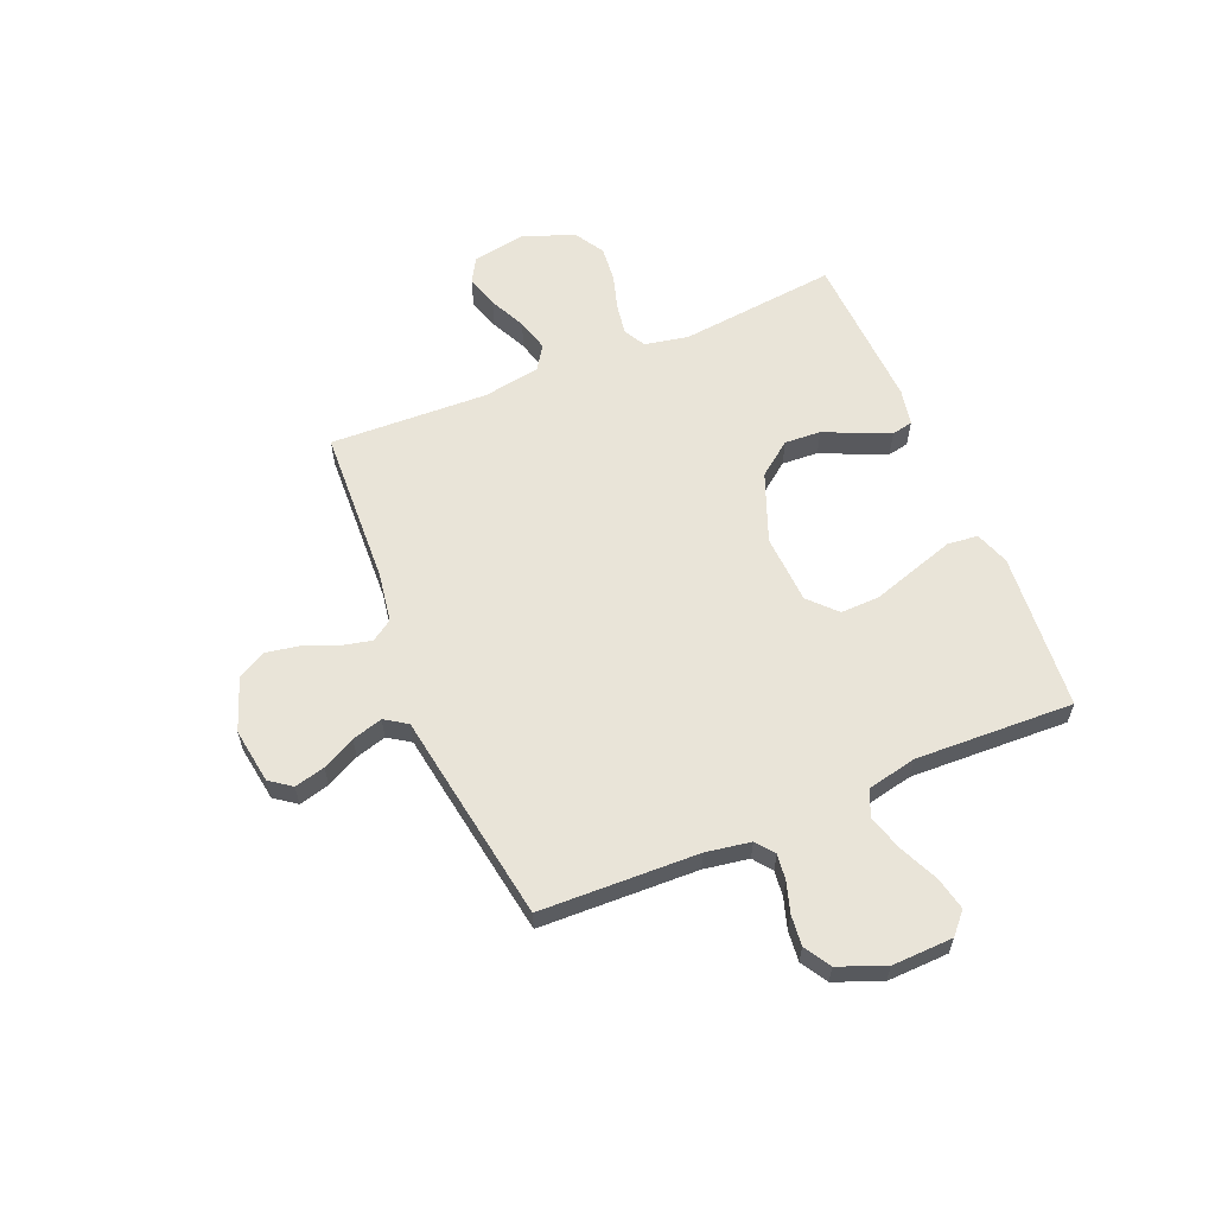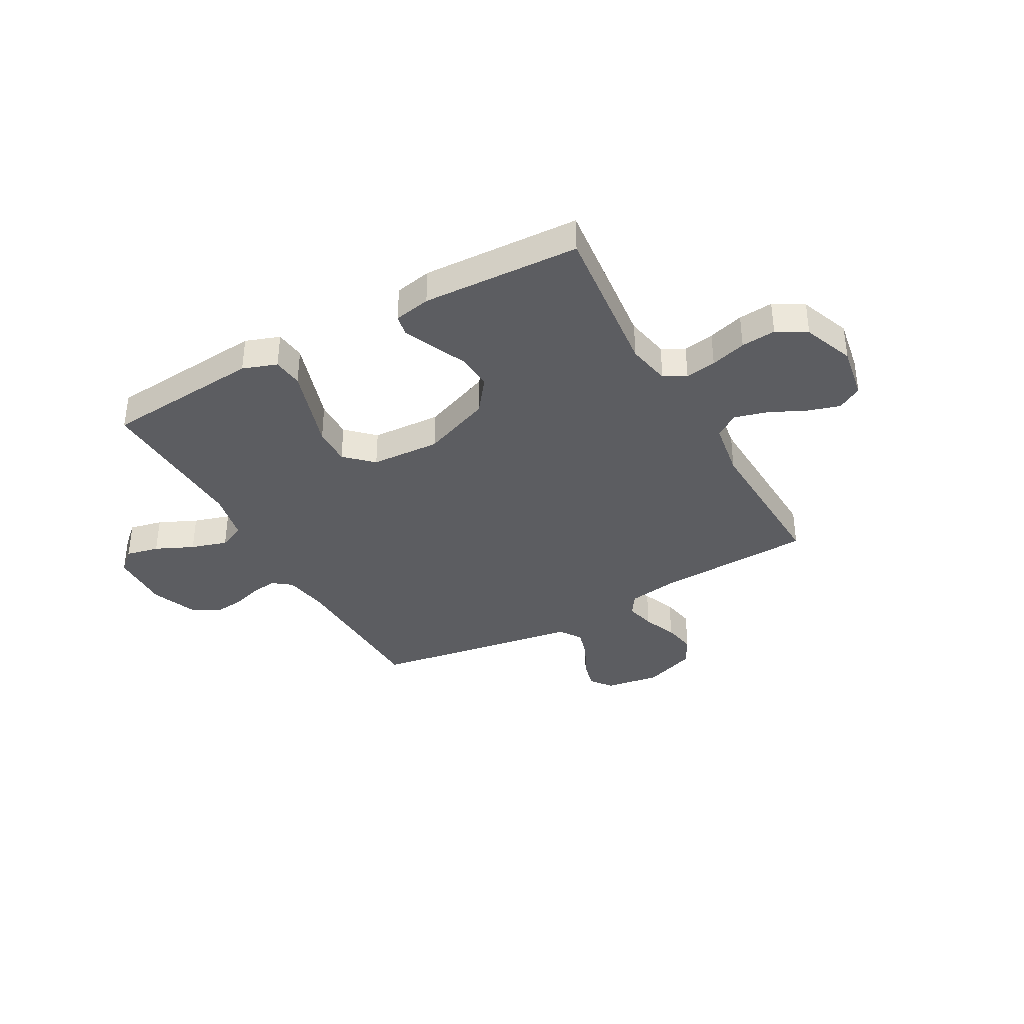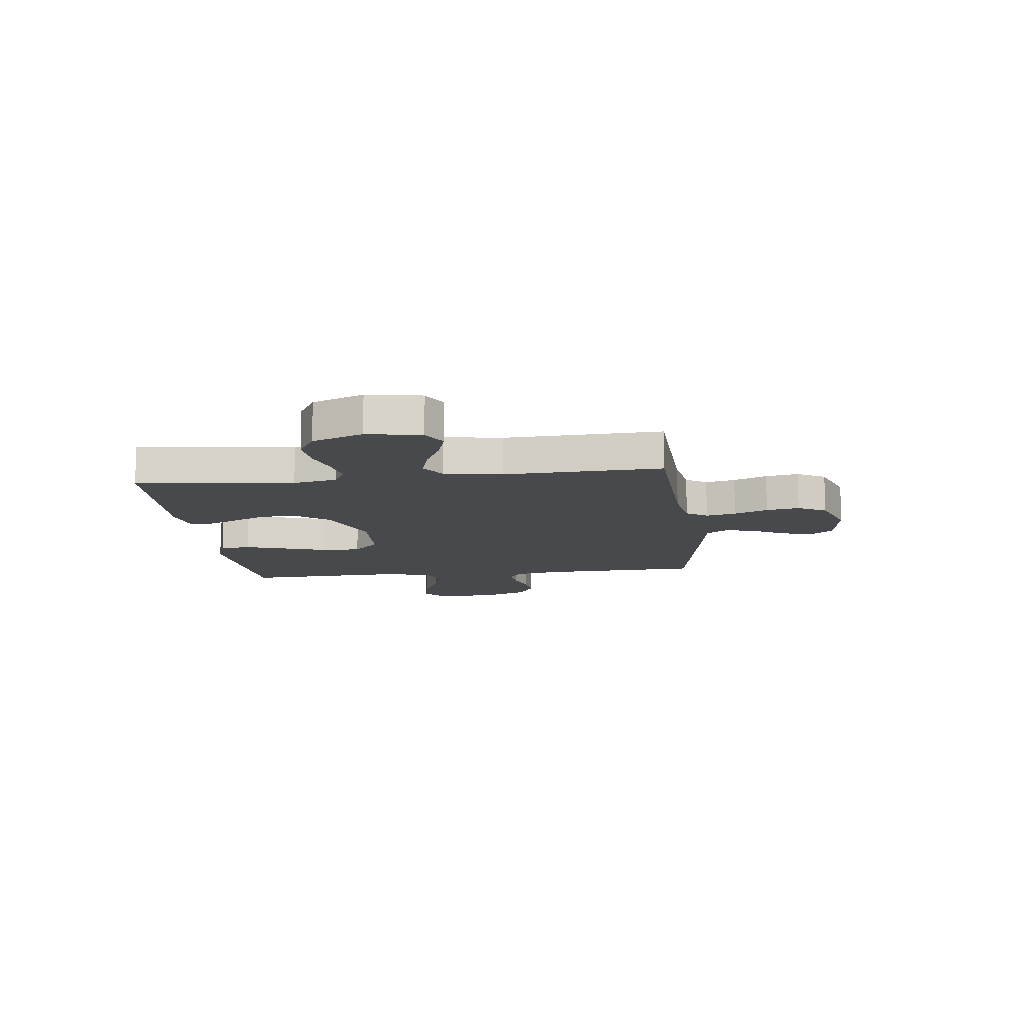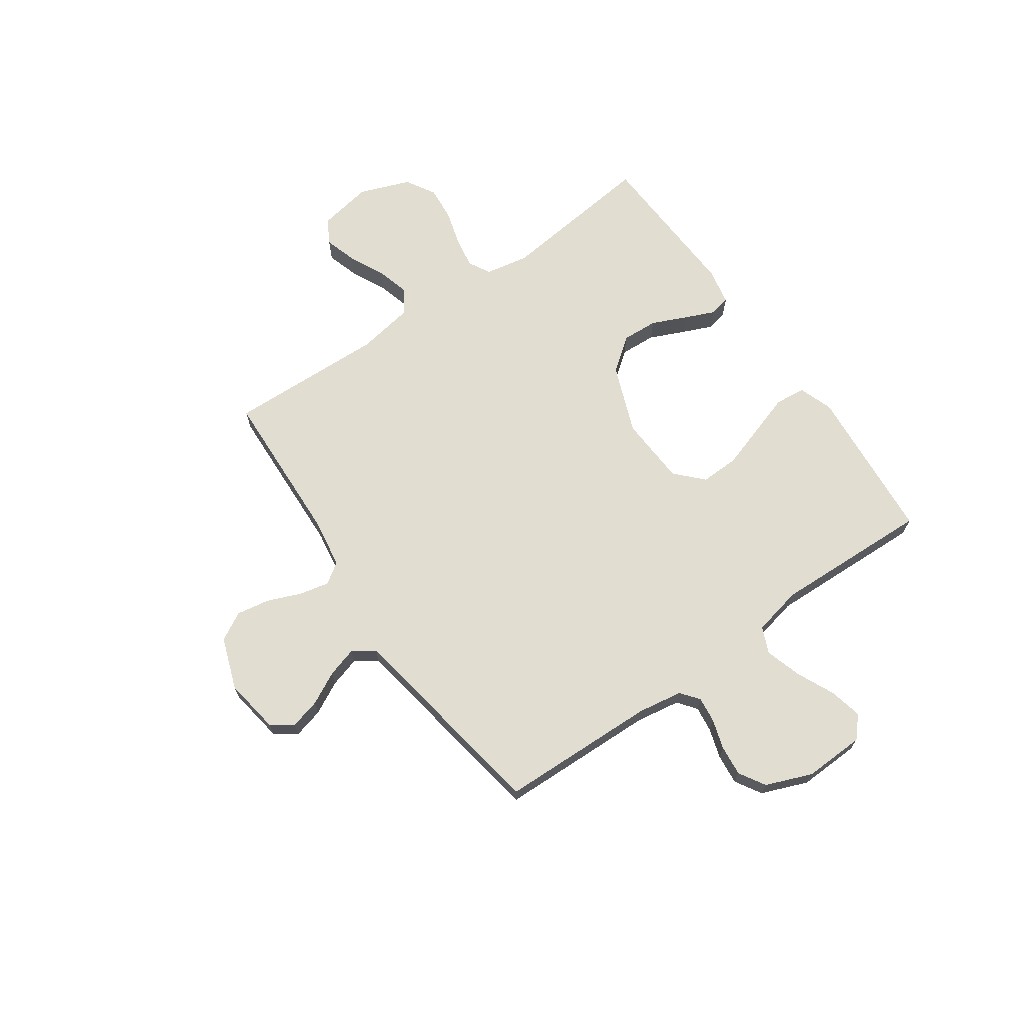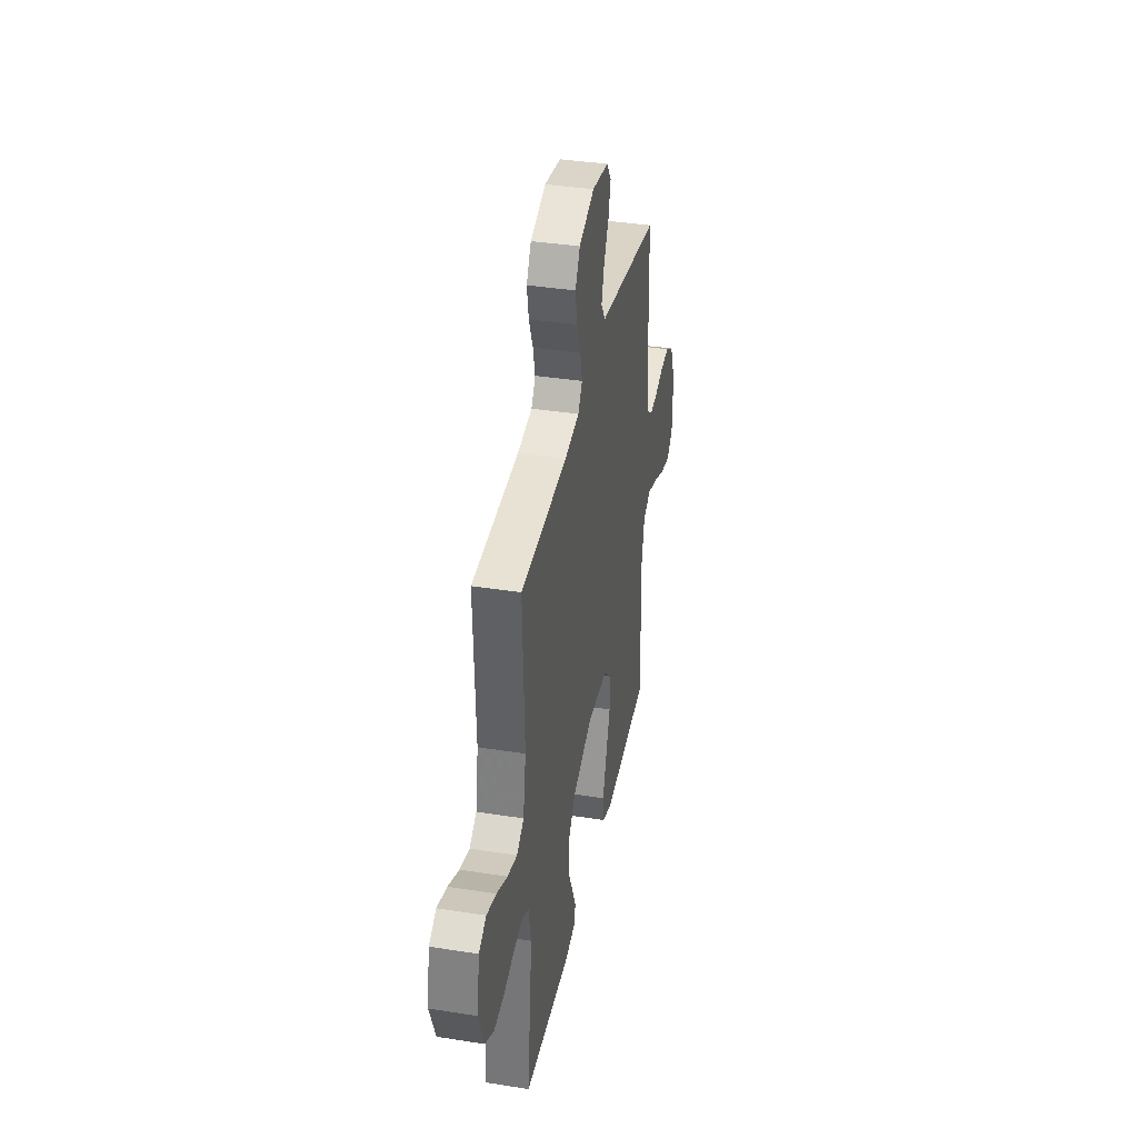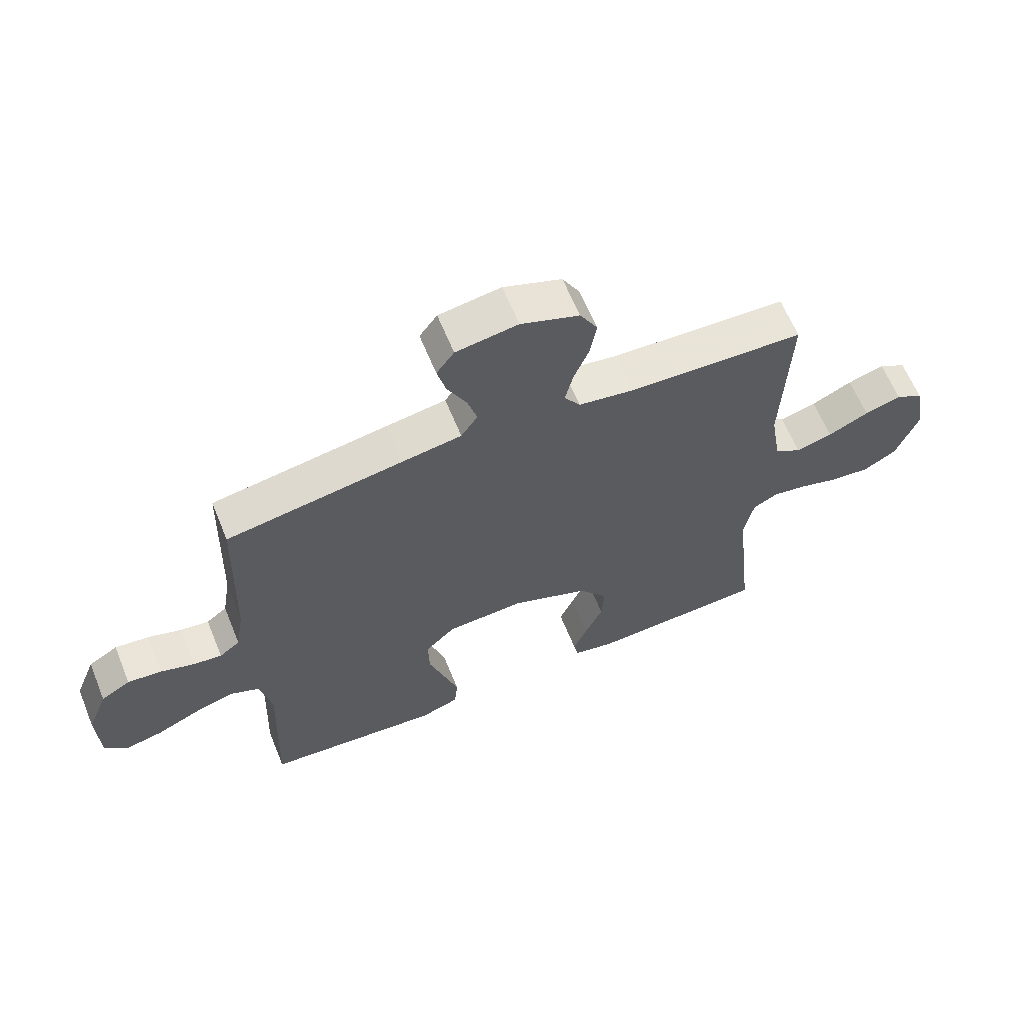
<metadata>
{"format":"obj","ext":"obj","renderer":"f3d","projection":"perspective","resolution":1024,"background":"white","views":[{"elev":60.2,"azim":67.4,"up":"+Y"},{"elev":-36.9,"azim":-150.8,"up":"+Y"},{"elev":-12.3,"azim":-83.1,"up":"+Y"},{"elev":68.5,"azim":55.0,"up":"+Y"},{"elev":37.6,"azim":-78.6,"up":"+Z"},{"elev":63.1,"azim":157.8,"up":"+Z"}]}
</metadata>
<code>
v -0.5 0.07 -0.5
v -0.467 0.07 -0.2
v -0.483 0.07 -0.117
v -0.525 0.07 -0.094
v -0.584 0.07 -0.104
v -0.652 0.07 -0.124
v -0.718 0.07 -0.13
v -0.774 0.07 -0.097
v -0.811 0.07 0
v -0.793 0.07 0.103
v -0.746 0.07 0.13
v -0.684 0.07 0.111
v -0.615 0.07 0.078
v -0.553 0.07 0.061
v -0.507 0.07 0.091
v -0.489 0.07 0.2
v -0.5 0.07 0.5
v -0.2 0.07 0.513
v -0.106 0.07 0.528
v -0.079 0.07 0.568
v -0.092 0.07 0.625
v -0.118 0.07 0.689
v -0.129 0.07 0.752
v -0.099 0.07 0.806
v 0 0.07 0.842
v 0.105 0.07 0.826
v 0.135 0.07 0.785
v 0.12 0.07 0.727
v 0.088 0.07 0.665
v 0.071 0.07 0.607
v 0.099 0.07 0.565
v 0.2 0.07 0.549
v 0.5 0.07 0.5
v 0.509 0.07 0.2
v 0.523 0.07 0.115
v 0.558 0.07 0.088
v 0.607 0.07 0.094
v 0.664 0.07 0.112
v 0.722 0.07 0.118
v 0.772 0.07 0.088
v 0.807 0.07 0
v 0.803 0.07 -0.116
v 0.763 0.07 -0.152
v 0.7 0.07 -0.138
v 0.628 0.07 -0.105
v 0.559 0.07 -0.084
v 0.509 0.07 -0.106
v 0.489 0.07 -0.2
v 0.5 0.07 -0.5
v 0.2 0.07 -0.525
v 0.135 0.07 -0.502
v 0.129 0.07 -0.444
v 0.154 0.07 -0.366
v 0.181 0.07 -0.282
v 0.183 0.07 -0.209
v 0.132 0.07 -0.16
v 0 0.07 -0.153
v -0.131 0.07 -0.204
v -0.18 0.07 -0.268
v -0.176 0.07 -0.337
v -0.146 0.07 -0.404
v -0.122 0.07 -0.46
v -0.13 0.07 -0.5
v -0.2 0.07 -0.514
v -0.5 0 -0.5
v -0.467 0 -0.2
v -0.483 0 -0.117
v -0.525 0 -0.094
v -0.584 0 -0.104
v -0.652 0 -0.124
v -0.718 0 -0.13
v -0.774 0 -0.097
v -0.811 0 0
v -0.793 0 0.103
v -0.746 0 0.13
v -0.684 0 0.111
v -0.615 0 0.078
v -0.553 0 0.061
v -0.507 0 0.091
v -0.489 0 0.2
v -0.5 0 0.5
v -0.2 0 0.513
v -0.106 0 0.528
v -0.079 0 0.568
v -0.092 0 0.625
v -0.118 0 0.689
v -0.129 0 0.752
v -0.099 0 0.806
v 0 0 0.842
v 0.105 0 0.826
v 0.135 0 0.785
v 0.12 0 0.727
v 0.088 0 0.665
v 0.071 0 0.607
v 0.099 0 0.565
v 0.2 0 0.549
v 0.5 0 0.5
v 0.509 0 0.2
v 0.523 0 0.115
v 0.558 0 0.088
v 0.607 0 0.094
v 0.664 0 0.112
v 0.722 0 0.118
v 0.772 0 0.088
v 0.807 0 0
v 0.803 0 -0.116
v 0.763 0 -0.152
v 0.7 0 -0.138
v 0.628 0 -0.105
v 0.559 0 -0.084
v 0.509 0 -0.106
v 0.489 0 -0.2
v 0.5 0 -0.5
v 0.2 0 -0.525
v 0.135 0 -0.502
v 0.129 0 -0.444
v 0.154 0 -0.366
v 0.181 0 -0.282
v 0.183 0 -0.209
v 0.132 0 -0.16
v 0 0 -0.153
v -0.131 0 -0.204
v -0.18 0 -0.268
v -0.176 0 -0.337
v -0.146 0 -0.404
v -0.122 0 -0.46
v -0.13 0 -0.5
v -0.2 0 -0.514
f 64 1 2
f 63 64 2
f 62 63 2
f 61 62 2
f 60 61 2
f 59 60 2 3
f 58 59 3 4
f 57 58 4
f 56 57 4
f 52 53 54
f 51 52 54
f 50 51 54
f 49 50 54
f 48 49 54
f 47 48 54 55
f 46 47 55 56
f 43 44 45
f 42 43 45
f 41 42 45
f 40 41 45
f 39 40 45
f 38 39 45
f 37 38 45
f 36 37 45 46
f 46 56 4
f 36 46 4
f 35 36 4
f 31 32 33 34
f 27 28 29
f 26 27 29
f 25 26 29
f 24 25 29
f 23 24 29
f 22 23 29
f 21 22 29
f 20 21 29 30
f 19 20 30 31
f 16 17 18
f 15 16 18 19
f 11 12 13
f 10 11 13
f 9 10 13
f 8 9 13
f 7 8 13
f 6 7 13
f 5 6 13
f 5 13 14
f 35 4 5
f 34 35 5
f 31 34 5
f 19 31 5
f 15 19 5
f 5 14 15
f 66 65 128
f 66 128 127
f 66 127 126
f 66 126 125
f 66 125 124
f 67 66 124 123
f 68 67 123 122
f 68 122 121
f 68 121 120
f 118 117 116
f 118 116 115
f 118 115 114
f 118 114 113
f 118 113 112
f 119 118 112 111
f 120 119 111 110
f 109 108 107
f 109 107 106
f 109 106 105
f 109 105 104
f 109 104 103
f 109 103 102
f 109 102 101
f 110 109 101 100
f 68 120 110
f 68 110 100
f 68 100 99
f 98 97 96 95
f 93 92 91
f 93 91 90
f 93 90 89
f 93 89 88
f 93 88 87
f 93 87 86
f 93 86 85
f 94 93 85 84
f 95 94 84 83
f 82 81 80
f 83 82 80 79
f 77 76 75
f 77 75 74
f 77 74 73
f 77 73 72
f 77 72 71
f 77 71 70
f 77 70 69
f 78 77 69
f 69 68 99
f 69 99 98
f 69 98 95
f 69 95 83
f 69 83 79
f 79 78 69
f 1 65 66 2
f 2 66 67 3
f 3 67 68 4
f 4 68 69 5
f 5 69 70 6
f 6 70 71 7
f 7 71 72 8
f 8 72 73 9
f 9 73 74 10
f 10 74 75 11
f 11 75 76 12
f 12 76 77 13
f 13 77 78 14
f 14 78 79 15
f 15 79 80 16
f 16 80 81 17
f 17 81 82 18
f 18 82 83 19
f 19 83 84 20
f 20 84 85 21
f 21 85 86 22
f 22 86 87 23
f 23 87 88 24
f 24 88 89 25
f 25 89 90 26
f 26 90 91 27
f 27 91 92 28
f 28 92 93 29
f 29 93 94 30
f 30 94 95 31
f 31 95 96 32
f 32 96 97 33
f 33 97 98 34
f 34 98 99 35
f 35 99 100 36
f 36 100 101 37
f 37 101 102 38
f 38 102 103 39
f 39 103 104 40
f 40 104 105 41
f 41 105 106 42
f 42 106 107 43
f 43 107 108 44
f 44 108 109 45
f 45 109 110 46
f 46 110 111 47
f 47 111 112 48
f 48 112 113 49
f 49 113 114 50
f 50 114 115 51
f 51 115 116 52
f 52 116 117 53
f 53 117 118 54
f 54 118 119 55
f 55 119 120 56
f 56 120 121 57
f 57 121 122 58
f 58 122 123 59
f 59 123 124 60
f 60 124 125 61
f 61 125 126 62
f 62 126 127 63
f 63 127 128 64
f 64 128 65 1

</code>
